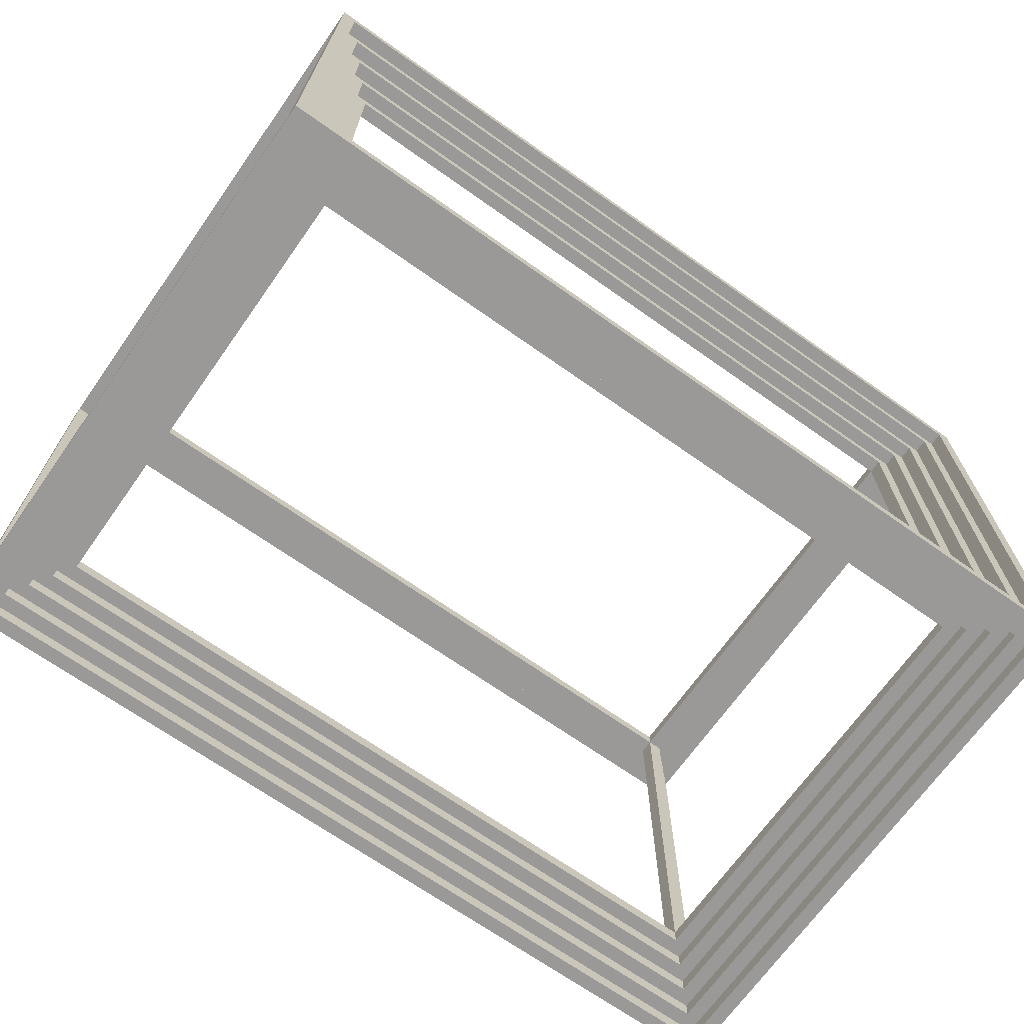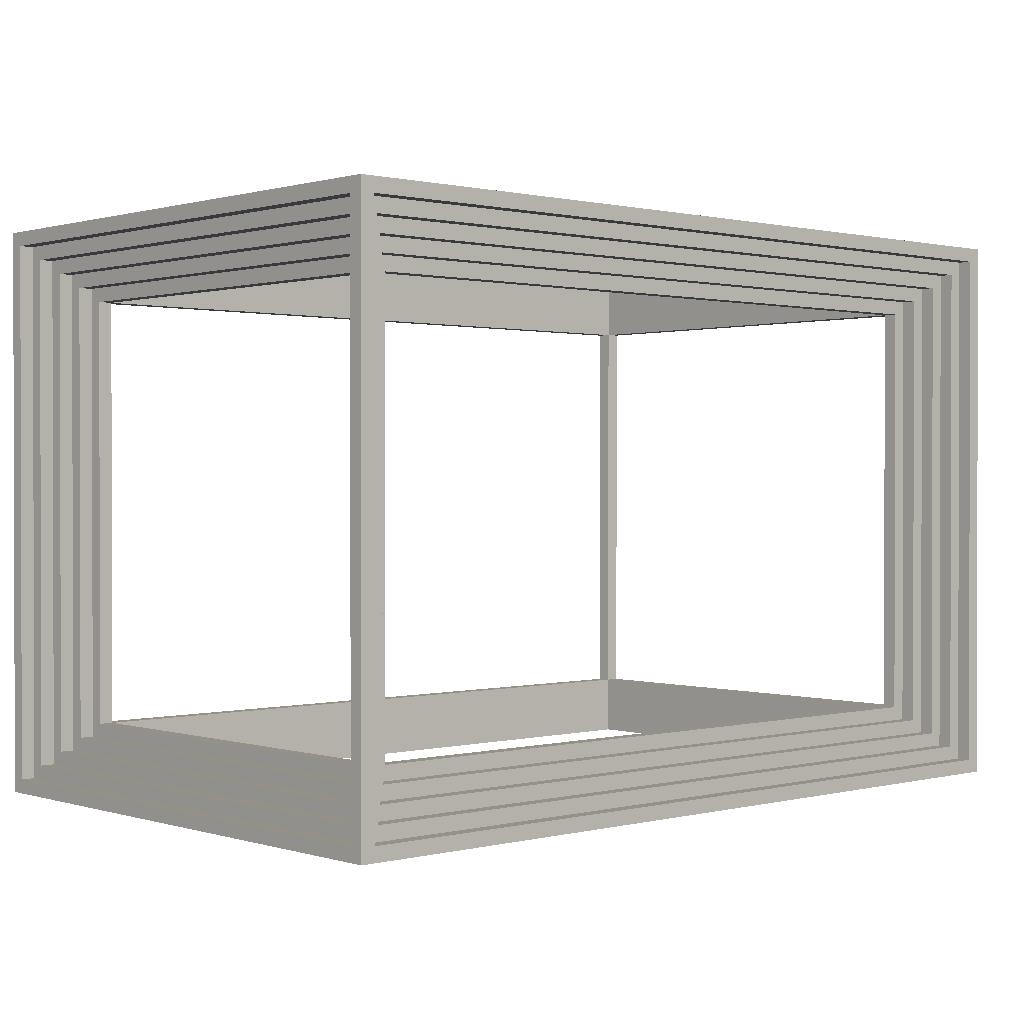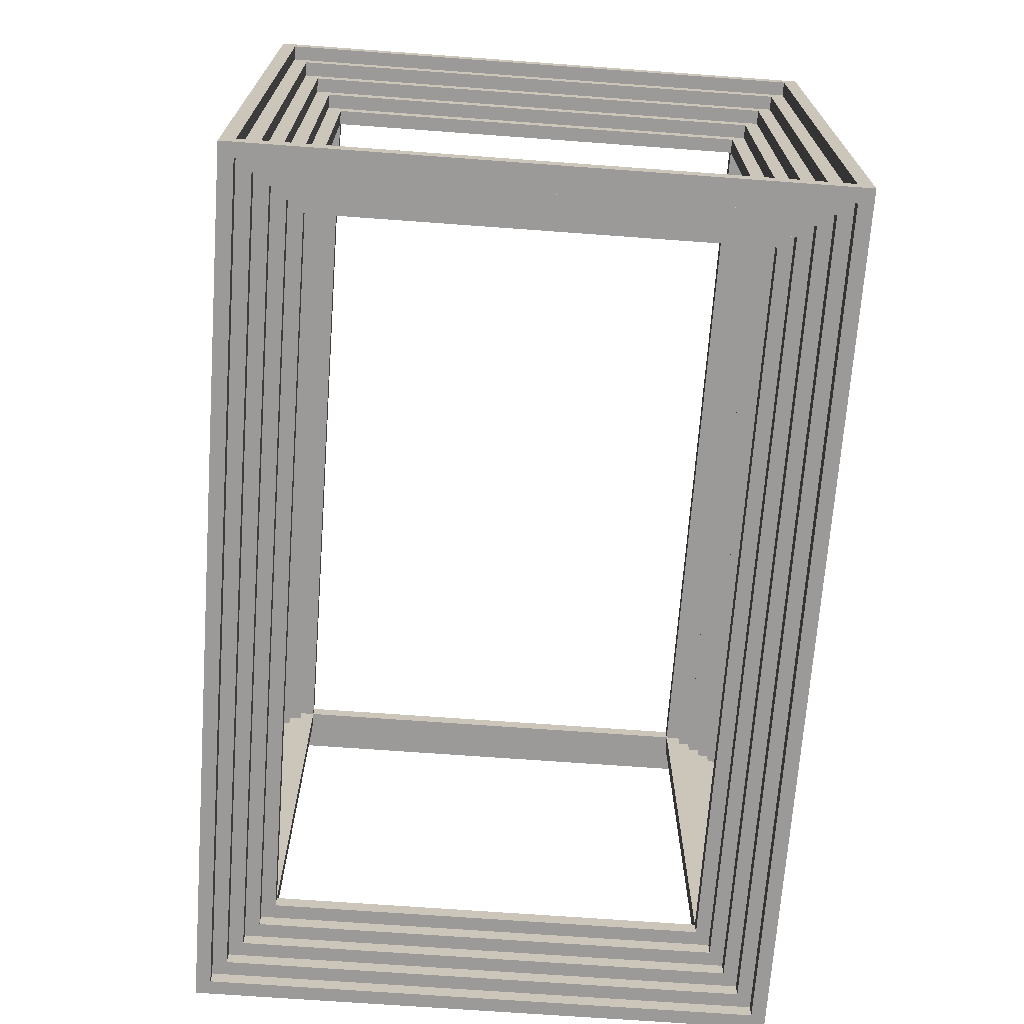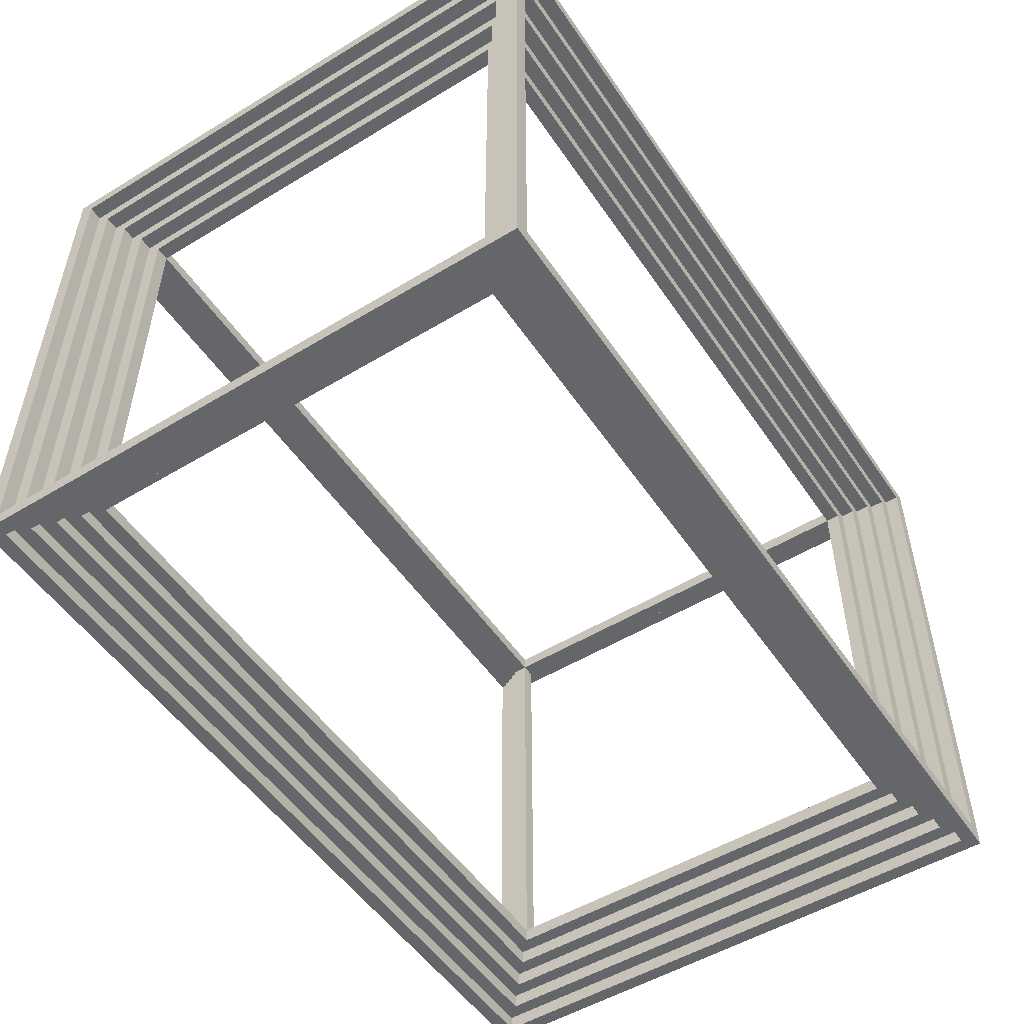
<metadata>
{"format":"obj","ext":"obj","renderer":"f3d","projection":"perspective","resolution":1024,"background":"white","views":[{"elev":-69.1,"azim":144.7,"up":"+Z"},{"elev":0.8,"azim":137.7,"up":"+Z"},{"elev":-69.5,"azim":-94.2,"up":"+Y"},{"elev":-51.9,"azim":-56.8,"up":"+Z"}]}
</metadata>
<code>
g mini_power_source_dark_red_slot
v -30 0 20
v -30 0 -20
v -30 1 19
v -30 1 -19
v -30 39 19
v -30 39 -19
v -30 40 20
v -30 40 -20
v -29 1 19
v -29 1 -19
v -29 2 18
v -29 2 -18
v -29 38 18
v -29 38 -18
v -29 39 19
v -29 39 -19
v -28 2 18
v -28 2 -18
v -28 3 17
v -28 3 -17
v -28 37 17
v -28 37 -17
v -28 38 18
v -28 38 -18
v -27 3 17
v -27 3 -17
v -27 4 16
v -27 4 -16
v -27 36 16
v -27 36 -16
v -27 37 17
v -27 37 -17
v -26 4 16
v -26 4 -16
v -26 5 15
v -26 5 -15
v -26 35 15
v -26 35 -15
v -26 36 16
v -26 36 -16
v 25 4 15
v 25 4 -15
v 25 5 16
v 25 5 15
v 25 5 -15
v 25 5 -16
v 25 35 16
v 25 35 15
v 25 35 -15
v 25 35 -16
v 25 36 15
v 25 36 -15
v 26 3 16
v 26 3 -16
v 26 4 17
v 26 4 16
v 26 4 -16
v 26 4 -17
v 26 36 17
v 26 36 16
v 26 36 -16
v 26 36 -17
v 26 37 16
v 26 37 -16
v 27 2 17
v 27 2 -17
v 27 3 18
v 27 3 17
v 27 3 -17
v 27 3 -18
v 27 37 18
v 27 37 17
v 27 37 -17
v 27 37 -18
v 27 38 17
v 27 38 -17
v 28 1 18
v 28 1 -18
v 28 2 19
v 28 2 18
v 28 2 -18
v 28 2 -19
v 28 38 19
v 28 38 18
v 28 38 -18
v 28 38 -19
v 28 39 18
v 28 39 -18
v 29 0 19
v 29 0 -19
v 29 1 20
v 29 1 19
v 29 1 -19
v 29 1 -20
v 29 39 20
v 29 39 19
v 29 39 -19
v 29 39 -20
v 29 40 19
v 29 40 -19
v -29 0 19
v -29 0 -19
v -29 1 20
v -29 1 19
v -29 1 -19
v -29 1 -20
v -29 39 20
v -29 39 19
v -29 39 -19
v -29 39 -20
v -29 40 19
v -29 40 -19
v -28 1 18
v -28 1 -18
v -28 2 19
v -28 2 18
v -28 2 -18
v -28 2 -19
v -28 38 19
v -28 38 18
v -28 38 -18
v -28 38 -19
v -28 39 18
v -28 39 -18
v -27 2 17
v -27 2 -17
v -27 3 18
v -27 3 17
v -27 3 -17
v -27 3 -18
v -27 37 18
v -27 37 17
v -27 37 -17
v -27 37 -18
v -27 38 17
v -27 38 -17
v -26 3 16
v -26 3 -16
v -26 4 17
v -26 4 16
v -26 4 -16
v -26 4 -17
v -26 36 17
v -26 36 16
v -26 36 -16
v -26 36 -17
v -26 37 16
v -26 37 -16
v -25 4 15
v -25 4 -15
v -25 5 16
v -25 5 15
v -25 5 -15
v -25 5 -16
v -25 35 16
v -25 35 15
v -25 35 -15
v -25 35 -16
v -25 36 15
v -25 36 -15
v 26 4 16
v 26 4 -16
v 26 5 15
v 26 5 -15
v 26 35 15
v 26 35 -15
v 26 36 16
v 26 36 -16
v 27 3 17
v 27 3 -17
v 27 4 16
v 27 4 -16
v 27 36 16
v 27 36 -16
v 27 37 17
v 27 37 -17
v 28 2 18
v 28 2 -18
v 28 3 17
v 28 3 -17
v 28 37 17
v 28 37 -17
v 28 38 18
v 28 38 -18
v 29 1 19
v 29 1 -19
v 29 2 18
v 29 2 -18
v 29 38 18
v 29 38 -18
v 29 39 19
v 29 39 -19
v 30 0 20
v 30 0 -20
v 30 1 19
v 30 1 -19
v 30 39 19
v 30 39 -19
v 30 40 20
v 30 40 -20
v -30 0 20
v -30 40 20
v -29 1 20
v -29 39 20
v 29 1 20
v 29 39 20
v 30 0 20
v 30 40 20
v -29 1 19
v -29 39 19
v -28 2 19
v -28 38 19
v 28 2 19
v 28 38 19
v 29 1 19
v 29 39 19
v -28 2 18
v -28 38 18
v -27 3 18
v -27 37 18
v 27 3 18
v 27 37 18
v 28 2 18
v 28 38 18
v -27 3 17
v -27 37 17
v -26 4 17
v -26 36 17
v 26 4 17
v 26 36 17
v 27 3 17
v 27 37 17
v -26 4 16
v -26 36 16
v -25 5 16
v -25 35 16
v 25 5 16
v 25 35 16
v 26 4 16
v 26 36 16
v -26 5 -15
v -26 35 -15
v -25 4 -15
v -25 5 -15
v -25 35 -15
v -25 36 -15
v 25 4 -15
v 25 5 -15
v 25 35 -15
v 25 36 -15
v 26 5 -15
v 26 35 -15
v -27 4 -16
v -27 36 -16
v -26 3 -16
v -26 4 -16
v -26 36 -16
v -26 37 -16
v 26 3 -16
v 26 4 -16
v 26 36 -16
v 26 37 -16
v 27 4 -16
v 27 36 -16
v -28 3 -17
v -28 37 -17
v -27 2 -17
v -27 3 -17
v -27 37 -17
v -27 38 -17
v 27 2 -17
v 27 3 -17
v 27 37 -17
v 27 38 -17
v 28 3 -17
v 28 37 -17
v -29 2 -18
v -29 38 -18
v -28 1 -18
v -28 2 -18
v -28 38 -18
v -28 39 -18
v 28 1 -18
v 28 2 -18
v 28 38 -18
v 28 39 -18
v 29 2 -18
v 29 38 -18
v -30 1 -19
v -30 39 -19
v -29 0 -19
v -29 1 -19
v -29 39 -19
v -29 40 -19
v 29 0 -19
v 29 1 -19
v 29 39 -19
v 29 40 -19
v 30 1 -19
v 30 39 -19
v -30 1 19
v -30 39 19
v -29 0 19
v -29 1 19
v -29 39 19
v -29 40 19
v 29 0 19
v 29 1 19
v 29 39 19
v 29 40 19
v 30 1 19
v 30 39 19
v -29 2 18
v -29 38 18
v -28 1 18
v -28 2 18
v -28 38 18
v -28 39 18
v 28 1 18
v 28 2 18
v 28 38 18
v 28 39 18
v 29 2 18
v 29 38 18
v -28 3 17
v -28 37 17
v -27 2 17
v -27 3 17
v -27 37 17
v -27 38 17
v 27 2 17
v 27 3 17
v 27 37 17
v 27 38 17
v 28 3 17
v 28 37 17
v -27 4 16
v -27 36 16
v -26 3 16
v -26 4 16
v -26 36 16
v -26 37 16
v 26 3 16
v 26 4 16
v 26 36 16
v 26 37 16
v 27 4 16
v 27 36 16
v -26 5 15
v -26 35 15
v -25 4 15
v -25 5 15
v -25 35 15
v -25 36 15
v 25 4 15
v 25 5 15
v 25 35 15
v 25 36 15
v 26 5 15
v 26 35 15
v -26 4 -16
v -26 36 -16
v -25 5 -16
v -25 35 -16
v 25 5 -16
v 25 35 -16
v 26 4 -16
v 26 36 -16
v -27 3 -17
v -27 37 -17
v -26 4 -17
v -26 36 -17
v 26 4 -17
v 26 36 -17
v 27 3 -17
v 27 37 -17
v -28 2 -18
v -28 38 -18
v -27 3 -18
v -27 37 -18
v 27 3 -18
v 27 37 -18
v 28 2 -18
v 28 38 -18
v -29 1 -19
v -29 39 -19
v -28 2 -19
v -28 38 -19
v 28 2 -19
v 28 38 -19
v 29 1 -19
v 29 39 -19
v -30 0 -20
v -30 40 -20
v -29 1 -20
v -29 39 -20
v 29 1 -20
v 29 39 -20
v 30 0 -20
v 30 40 -20
v -30 0 20
v 30 0 20
v -29 0 19
v 29 0 19
v -29 0 -19
v 29 0 -19
v -30 0 -20
v 30 0 -20
v -29 1 19
v 29 1 19
v -28 1 18
v 28 1 18
v -28 1 -18
v 28 1 -18
v -29 1 -19
v 29 1 -19
v -28 2 18
v 28 2 18
v -27 2 17
v 27 2 17
v -27 2 -17
v 27 2 -17
v -28 2 -18
v 28 2 -18
v -27 3 17
v 27 3 17
v -26 3 16
v 26 3 16
v -26 3 -16
v 26 3 -16
v -27 3 -17
v 27 3 -17
v -26 4 16
v 26 4 16
v -25 4 15
v 25 4 15
v -25 4 -15
v 25 4 -15
v -26 4 -16
v 26 4 -16
v -25 35 16
v 25 35 16
v -26 35 15
v -25 35 15
v 25 35 15
v 26 35 15
v -26 35 -15
v -25 35 -15
v 25 35 -15
v 26 35 -15
v -25 35 -16
v 25 35 -16
v -26 36 17
v 26 36 17
v -27 36 16
v -26 36 16
v 26 36 16
v 27 36 16
v -27 36 -16
v -26 36 -16
v 26 36 -16
v 27 36 -16
v -26 36 -17
v 26 36 -17
v -27 37 18
v 27 37 18
v -28 37 17
v -27 37 17
v 27 37 17
v 28 37 17
v -28 37 -17
v -27 37 -17
v 27 37 -17
v 28 37 -17
v -27 37 -18
v 27 37 -18
v -28 38 19
v 28 38 19
v -29 38 18
v -28 38 18
v 28 38 18
v 29 38 18
v -29 38 -18
v -28 38 -18
v 28 38 -18
v 29 38 -18
v -28 38 -19
v 28 38 -19
v -29 39 20
v 29 39 20
v -30 39 19
v -29 39 19
v 29 39 19
v 30 39 19
v -30 39 -19
v -29 39 -19
v 29 39 -19
v 30 39 -19
v -29 39 -20
v 29 39 -20
v -29 1 20
v 29 1 20
v -30 1 19
v -29 1 19
v 29 1 19
v 30 1 19
v -30 1 -19
v -29 1 -19
v 29 1 -19
v 30 1 -19
v -29 1 -20
v 29 1 -20
v -28 2 19
v 28 2 19
v -29 2 18
v -28 2 18
v 28 2 18
v 29 2 18
v -29 2 -18
v -28 2 -18
v 28 2 -18
v 29 2 -18
v -28 2 -19
v 28 2 -19
v -27 3 18
v 27 3 18
v -28 3 17
v -27 3 17
v 27 3 17
v 28 3 17
v -28 3 -17
v -27 3 -17
v 27 3 -17
v 28 3 -17
v -27 3 -18
v 27 3 -18
v -26 4 17
v 26 4 17
v -27 4 16
v -26 4 16
v 26 4 16
v 27 4 16
v -27 4 -16
v -26 4 -16
v 26 4 -16
v 27 4 -16
v -26 4 -17
v 26 4 -17
v -25 5 16
v 25 5 16
v -26 5 15
v -25 5 15
v 25 5 15
v 26 5 15
v -26 5 -15
v -25 5 -15
v 25 5 -15
v 26 5 -15
v -25 5 -16
v 25 5 -16
v -26 36 16
v 26 36 16
v -25 36 15
v 25 36 15
v -25 36 -15
v 25 36 -15
v -26 36 -16
v 26 36 -16
v -27 37 17
v 27 37 17
v -26 37 16
v 26 37 16
v -26 37 -16
v 26 37 -16
v -27 37 -17
v 27 37 -17
v -28 38 18
v 28 38 18
v -27 38 17
v 27 38 17
v -27 38 -17
v 27 38 -17
v -28 38 -18
v 28 38 -18
v -29 39 19
v 29 39 19
v -28 39 18
v 28 39 18
v -28 39 -18
v 28 39 -18
v -29 39 -19
v 29 39 -19
v -30 40 20
v 30 40 20
v -29 40 19
v 29 40 19
v -29 40 -19
v 29 40 -19
v -30 40 -20
v 30 40 -20
f 3 2 1
f 4 2 3
f 5 3 1
f 6 2 4
f 7 5 1
f 7 6 5
f 8 2 6
f 8 6 7
f 11 10 9
f 12 10 11
f 13 11 9
f 14 10 12
f 15 13 9
f 15 14 13
f 16 10 14
f 16 14 15
f 19 18 17
f 20 18 19
f 21 19 17
f 22 18 20
f 23 21 17
f 23 22 21
f 24 18 22
f 24 22 23
f 27 26 25
f 28 26 27
f 29 27 25
f 30 26 28
f 31 29 25
f 31 30 29
f 32 26 30
f 32 30 31
f 35 34 33
f 36 34 35
f 37 35 33
f 38 34 36
f 39 37 33
f 39 38 37
f 40 34 38
f 40 38 39
f 44 42 41
f 45 42 44
f 47 44 43
f 48 44 47
f 49 46 45
f 50 46 49
f 51 49 48
f 52 49 51
f 56 54 53
f 57 54 56
f 59 56 55
f 60 56 59
f 61 58 57
f 62 58 61
f 63 61 60
f 64 61 63
f 68 66 65
f 69 66 68
f 71 68 67
f 72 68 71
f 73 70 69
f 74 70 73
f 75 73 72
f 76 73 75
f 80 78 77
f 81 78 80
f 83 80 79
f 84 80 83
f 85 82 81
f 86 82 85
f 87 85 84
f 88 85 87
f 92 90 89
f 93 90 92
f 95 92 91
f 96 92 95
f 97 94 93
f 98 94 97
f 99 97 96
f 100 97 99
f 101 102 104
f 104 102 105
f 103 104 107
f 107 104 108
f 105 106 109
f 109 106 110
f 108 109 111
f 111 109 112
f 113 114 116
f 116 114 117
f 115 116 119
f 119 116 120
f 117 118 121
f 121 118 122
f 120 121 123
f 123 121 124
f 125 126 128
f 128 126 129
f 127 128 131
f 131 128 132
f 129 130 133
f 133 130 134
f 132 133 135
f 135 133 136
f 137 138 140
f 140 138 141
f 139 140 143
f 143 140 144
f 141 142 145
f 145 142 146
f 144 145 147
f 147 145 148
f 149 150 152
f 152 150 153
f 151 152 155
f 155 152 156
f 153 154 157
f 157 154 158
f 156 157 159
f 159 157 160
f 161 162 163
f 163 162 164
f 161 163 165
f 164 162 166
f 161 165 167
f 165 166 167
f 166 162 168
f 167 166 168
f 169 170 171
f 171 170 172
f 169 171 173
f 172 170 174
f 169 173 175
f 173 174 175
f 174 170 176
f 175 174 176
f 177 178 179
f 179 178 180
f 177 179 181
f 180 178 182
f 177 181 183
f 181 182 183
f 182 178 184
f 183 182 184
f 185 186 187
f 187 186 188
f 185 187 189
f 188 186 190
f 185 189 191
f 189 190 191
f 190 186 192
f 191 190 192
f 193 194 195
f 195 194 196
f 193 195 197
f 196 194 198
f 193 197 199
f 197 198 199
f 198 194 200
f 199 198 200
f 203 202 201
f 204 202 203
f 205 203 201
f 206 202 204
f 207 205 201
f 207 206 205
f 208 202 206
f 208 206 207
f 211 210 209
f 212 210 211
f 213 211 209
f 214 210 212
f 215 213 209
f 215 214 213
f 216 210 214
f 216 214 215
f 219 218 217
f 220 218 219
f 221 219 217
f 222 218 220
f 223 221 217
f 223 222 221
f 224 218 222
f 224 222 223
f 227 226 225
f 228 226 227
f 229 227 225
f 230 226 228
f 231 229 225
f 231 230 229
f 232 226 230
f 232 230 231
f 235 234 233
f 236 234 235
f 237 235 233
f 238 234 236
f 239 237 233
f 239 238 237
f 240 234 238
f 240 238 239
f 244 242 241
f 245 242 244
f 247 244 243
f 248 244 247
f 249 246 245
f 250 246 249
f 251 249 248
f 252 249 251
f 256 254 253
f 257 254 256
f 259 256 255
f 260 256 259
f 261 258 257
f 262 258 261
f 263 261 260
f 264 261 263
f 268 266 265
f 269 266 268
f 271 268 267
f 272 268 271
f 273 270 269
f 274 270 273
f 275 273 272
f 276 273 275
f 280 278 277
f 281 278 280
f 283 280 279
f 284 280 283
f 285 282 281
f 286 282 285
f 287 285 284
f 288 285 287
f 292 290 289
f 293 290 292
f 295 292 291
f 296 292 295
f 297 294 293
f 298 294 297
f 299 297 296
f 300 297 299
f 301 302 304
f 304 302 305
f 303 304 307
f 307 304 308
f 305 306 309
f 309 306 310
f 308 309 311
f 311 309 312
f 313 314 316
f 316 314 317
f 315 316 319
f 319 316 320
f 317 318 321
f 321 318 322
f 320 321 323
f 323 321 324
f 325 326 328
f 328 326 329
f 327 328 331
f 331 328 332
f 329 330 333
f 333 330 334
f 332 333 335
f 335 333 336
f 337 338 340
f 340 338 341
f 339 340 343
f 343 340 344
f 341 342 345
f 345 342 346
f 344 345 347
f 347 345 348
f 349 350 352
f 352 350 353
f 351 352 355
f 355 352 356
f 353 354 357
f 357 354 358
f 356 357 359
f 359 357 360
f 361 362 363
f 363 362 364
f 361 363 365
f 364 362 366
f 361 365 367
f 365 366 367
f 366 362 368
f 367 366 368
f 369 370 371
f 371 370 372
f 369 371 373
f 372 370 374
f 369 373 375
f 373 374 375
f 374 370 376
f 375 374 376
f 377 378 379
f 379 378 380
f 377 379 381
f 380 378 382
f 377 381 383
f 381 382 383
f 382 378 384
f 383 382 384
f 385 386 387
f 387 386 388
f 385 387 389
f 388 386 390
f 385 389 391
f 389 390 391
f 390 386 392
f 391 390 392
f 393 394 395
f 395 394 396
f 393 395 397
f 396 394 398
f 393 397 399
f 397 398 399
f 398 394 400
f 399 398 400
f 403 402 401
f 404 402 403
f 405 403 401
f 406 402 404
f 407 405 401
f 407 406 405
f 408 402 406
f 408 406 407
f 411 410 409
f 412 410 411
f 413 411 409
f 414 410 412
f 415 413 409
f 415 414 413
f 416 410 414
f 416 414 415
f 419 418 417
f 420 418 419
f 421 419 417
f 422 418 420
f 423 421 417
f 423 422 421
f 424 418 422
f 424 422 423
f 427 426 425
f 428 426 427
f 429 427 425
f 430 426 428
f 431 429 425
f 431 430 429
f 432 426 430
f 432 430 431
f 435 434 433
f 436 434 435
f 437 435 433
f 438 434 436
f 439 437 433
f 439 438 437
f 440 434 438
f 440 438 439
f 444 442 441
f 445 442 444
f 447 444 443
f 448 444 447
f 449 446 445
f 450 446 449
f 451 449 448
f 452 449 451
f 456 454 453
f 457 454 456
f 459 456 455
f 460 456 459
f 461 458 457
f 462 458 461
f 463 461 460
f 464 461 463
f 468 466 465
f 469 466 468
f 471 468 467
f 472 468 471
f 473 470 469
f 474 470 473
f 475 473 472
f 476 473 475
f 480 478 477
f 481 478 480
f 483 480 479
f 484 480 483
f 485 482 481
f 486 482 485
f 487 485 484
f 488 485 487
f 492 490 489
f 493 490 492
f 495 492 491
f 496 492 495
f 497 494 493
f 498 494 497
f 499 497 496
f 500 497 499
f 501 502 504
f 504 502 505
f 503 504 507
f 507 504 508
f 505 506 509
f 509 506 510
f 508 509 511
f 511 509 512
f 513 514 516
f 516 514 517
f 515 516 519
f 519 516 520
f 517 518 521
f 521 518 522
f 520 521 523
f 523 521 524
f 525 526 528
f 528 526 529
f 527 528 531
f 531 528 532
f 529 530 533
f 533 530 534
f 532 533 535
f 535 533 536
f 537 538 540
f 540 538 541
f 539 540 543
f 543 540 544
f 541 542 545
f 545 542 546
f 544 545 547
f 547 545 548
f 549 550 552
f 552 550 553
f 551 552 555
f 555 552 556
f 553 554 557
f 557 554 558
f 556 557 559
f 559 557 560
f 561 562 563
f 563 562 564
f 561 563 565
f 564 562 566
f 561 565 567
f 565 566 567
f 566 562 568
f 567 566 568
f 569 570 571
f 571 570 572
f 569 571 573
f 572 570 574
f 569 573 575
f 573 574 575
f 574 570 576
f 575 574 576
f 577 578 579
f 579 578 580
f 577 579 581
f 580 578 582
f 577 581 583
f 581 582 583
f 582 578 584
f 583 582 584
f 585 586 587
f 587 586 588
f 585 587 589
f 588 586 590
f 585 589 591
f 589 590 591
f 590 586 592
f 591 590 592
f 593 594 595
f 595 594 596
f 593 595 597
f 596 594 598
f 593 597 599
f 597 598 599
f 598 594 600
f 599 598 600

</code>
